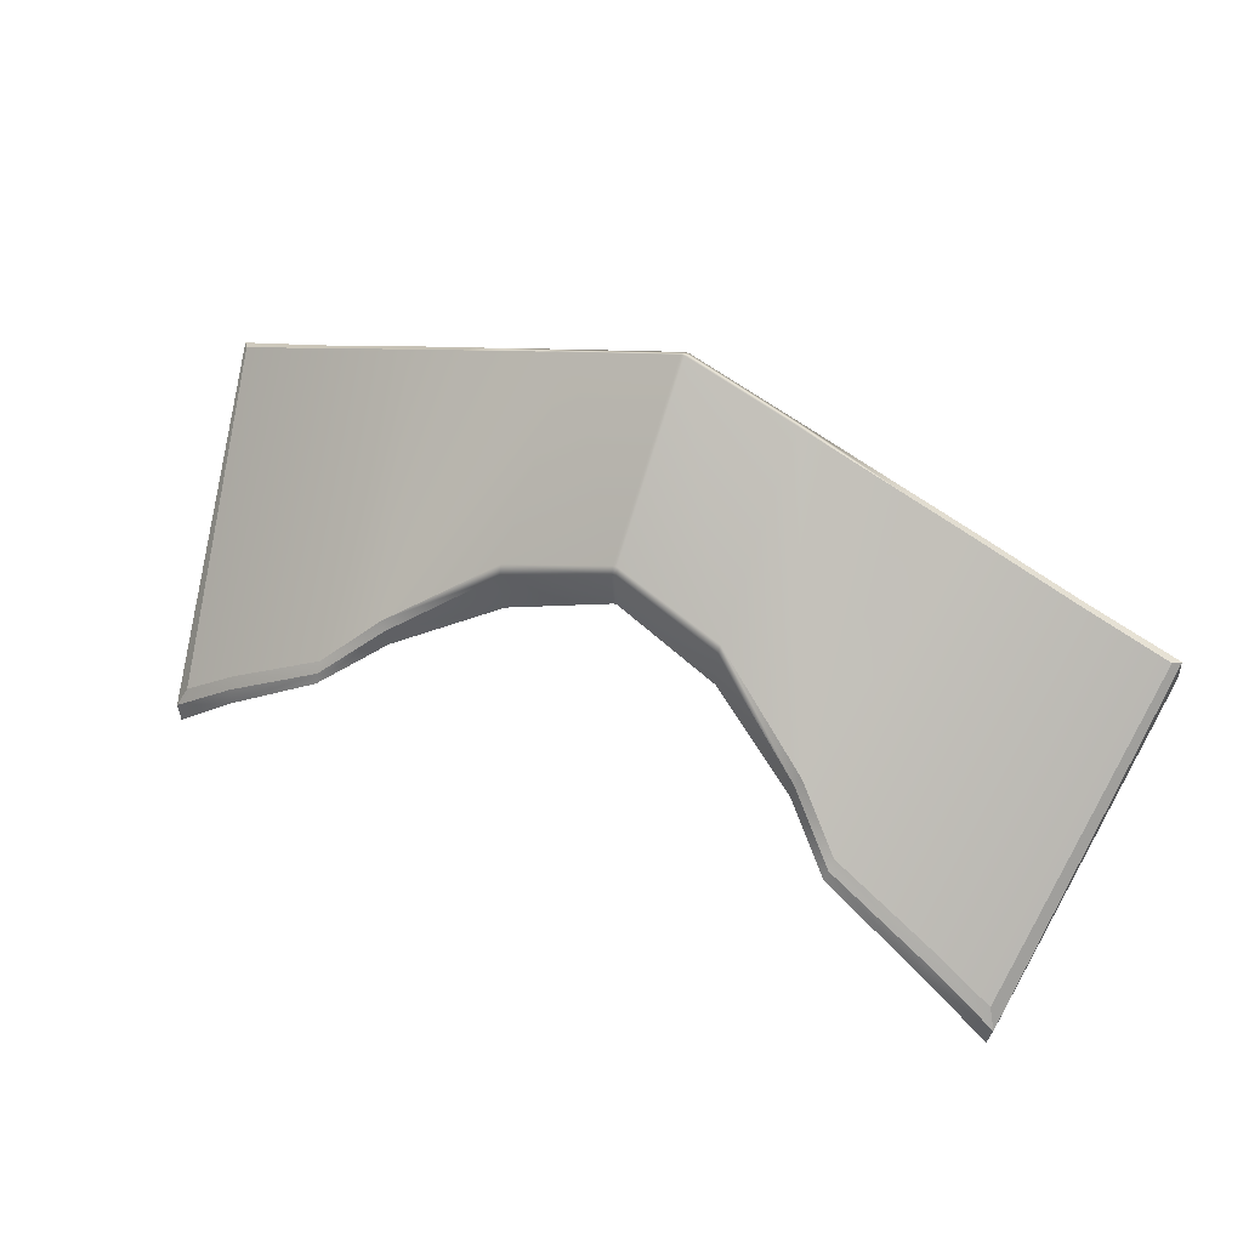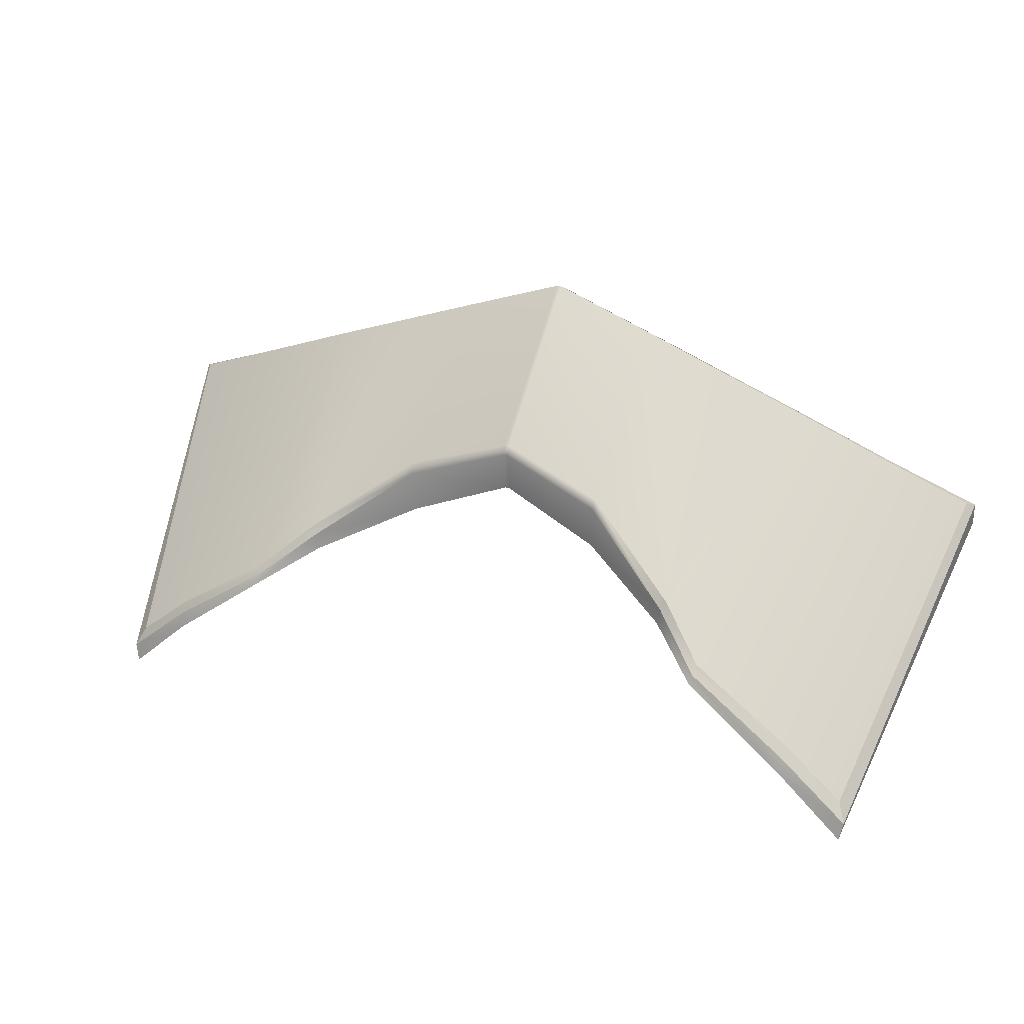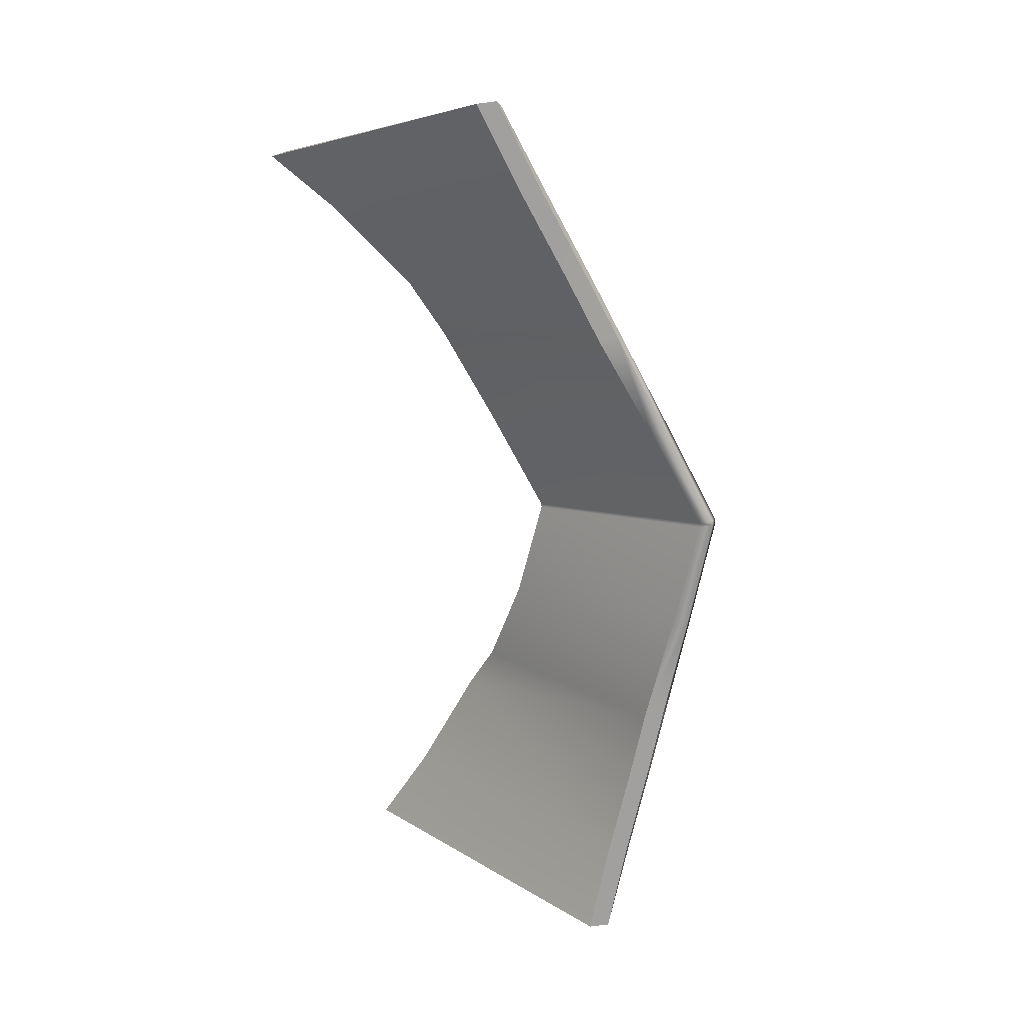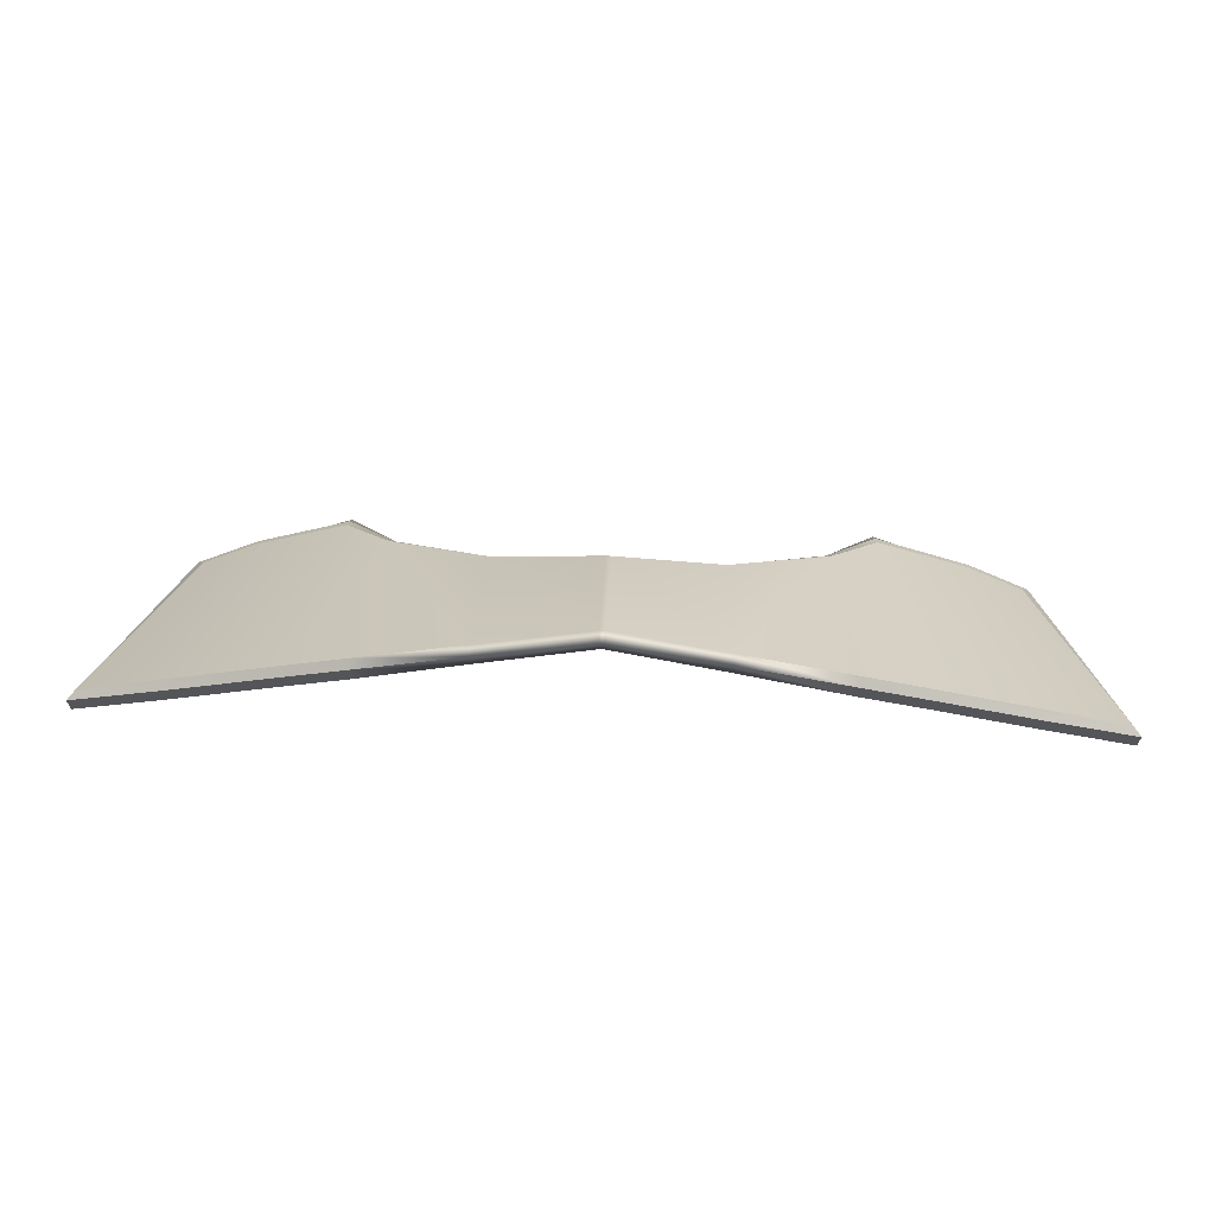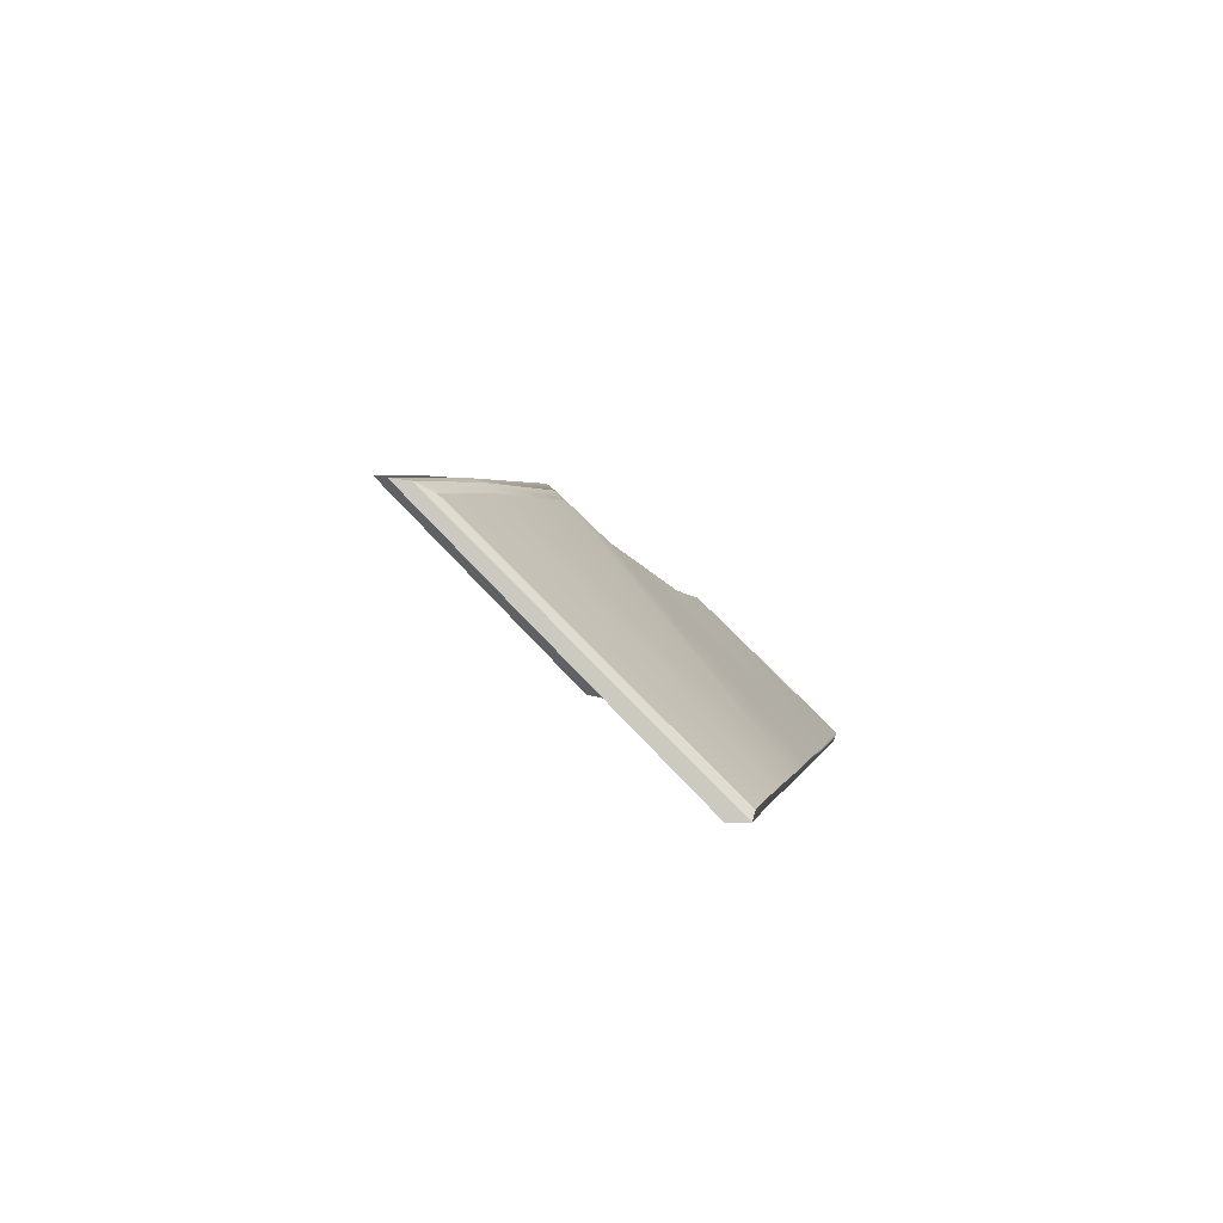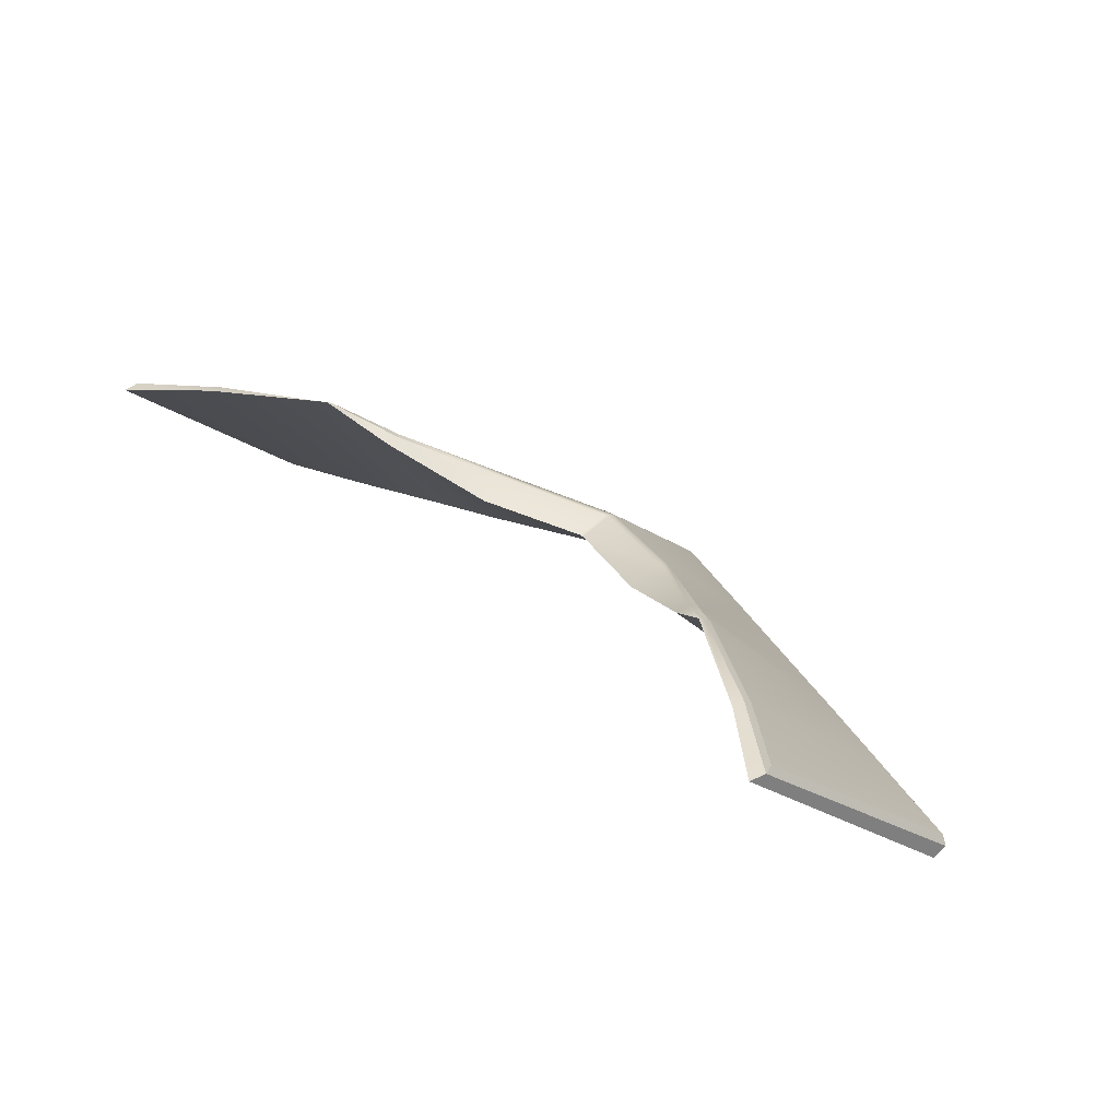
<metadata>
{"format":"obj","ext":"obj","renderer":"f3d","projection":"perspective","resolution":1024,"background":"white","views":[{"elev":48.0,"azim":-154.0,"up":"+Z"},{"elev":25.8,"azim":-154.9,"up":"+Z"},{"elev":-71.9,"azim":-82.3,"up":"+Y"},{"elev":65.7,"azim":2.1,"up":"+Z"},{"elev":3.7,"azim":-97.0,"up":"+Y"},{"elev":39.4,"azim":-137.1,"up":"+Y"}]}
</metadata>
<code>
g pm0870_00_gofest2025cow01Skin
v 0.188 0.2944 0.3251
v 0.232 0.2945 0.3099
v 0.2073 0.4216 0.1874
v 0.1745 0.4217 0.217
v 0.1252 0.419 0.2539
v 0.1381 0.2944 0.3439
v 0.1063 0.2943 0.3553
v 0.09869 0.3961 0.2708
v 0.05325 0.2943 0.3767
v 0.05147 0.3709 0.2933
v 0.001029 0.3637 0.3131
v 0.001029 0.2942 0.3965
v -0.001029 0.3637 0.3131
v -0.001029 0.2942 0.3965
v -0.188 0.2944 0.3251
v -0.2073 0.4216 0.1874
v -0.232 0.2945 0.3099
v -0.1745 0.4217 0.217
v -0.1252 0.419 0.2539
v -0.1381 0.2944 0.3439
v -0.1063 0.2943 0.3553
v -0.09869 0.3961 0.2708
v -0.05325 0.2943 0.3767
v -0.05147 0.3709 0.2933
v -0.001029 0.3637 0.3131
v -0.001029 0.2942 0.3965
v 0.2048 0.4158 0.2058
v 0.175 0.4197 0.2247
v 0.209 0.4205 0.1964
v 0.175 0.4155 0.23
v 0.1258 0.4162 0.2576
v 0.1264 0.4121 0.2618
v 0.1003 0.396 0.2788
v 0.1028 0.3941 0.2827
v 0.05261 0.3723 0.3146
v 0.05282 0.3699 0.32
v 0.001029 0.3658 0.3326
v 0.001031 0.3641 0.3375
v -0.001028 0.3641 0.3375
v -0.001029 0.3658 0.3326
v 0.05407 0.2987 0.3862
v 0.1028 0.3941 0.2827
v 0.001029 0.2987 0.4052
v 0.1059 0.2988 0.3673
v 0.1364 0.2989 0.3563
v 0.1264 0.4121 0.2618
v 0.186 0.299 0.3377
v 0.175 0.4155 0.23
v 0.2284 0.2986 0.3221
v 0.2048 0.4158 0.2058
v -0.001029 0.2987 0.4052
v -0.05281 0.3704 0.3196
v -0.05407 0.2987 0.3862
v -0.05261 0.3723 0.3146
v -0.001029 0.3658 0.3326
v -0.1028 0.3942 0.2827
v -0.1059 0.2988 0.3673
v -0.1364 0.2989 0.3563
v -0.1264 0.4121 0.2618
v -0.175 0.4155 0.23
v -0.186 0.299 0.3377
v -0.2048 0.4158 0.2058
v -0.2284 0.2986 0.3221
v -0.1003 0.396 0.2788
v -0.1028 0.3942 0.2827
v -0.1258 0.4162 0.2576
v -0.1264 0.4121 0.2618
v -0.175 0.4197 0.2248
v -0.175 0.4155 0.23
v -0.209 0.4205 0.1964
v -0.2048 0.4158 0.2058
v -0.05147 0.3709 0.2933
v -0.001029 0.3637 0.3131
v -0.001029 0.3658 0.3326
v -0.1003 0.396 0.2788
v -0.09869 0.3961 0.2708
v -0.1252 0.419 0.2539
v -0.1258 0.4162 0.2576
v 0.001029 0.3637 0.3131
v 0.001029 0.3658 0.3326
v 0.05261 0.3723 0.3146
v 0.05147 0.3709 0.2933
v -0.1745 0.4217 0.217
v -0.175 0.4197 0.2248
v -0.209 0.4205 0.1964
v -0.2073 0.4216 0.1874
v 0.1003 0.396 0.2788
v 0.09869 0.3961 0.2708
v 0.1252 0.419 0.2539
v 0.1258 0.4162 0.2576
v 0.1745 0.4217 0.217
v 0.175 0.4197 0.2247
v 0.209 0.4205 0.1964
v 0.2073 0.4216 0.1874
v 0.209 0.4205 0.1964
v 0.232 0.2945 0.3202
v 0.2284 0.2986 0.3221
v 0.2048 0.4158 0.2058
v 0.232 0.2945 0.3202
v 0.186 0.299 0.3377
v 0.2284 0.2986 0.3221
v 0.187 0.2944 0.3357
v 0.1364 0.2989 0.3563
v 0.1373 0.2944 0.3542
v 0.1059 0.2988 0.3673
v 0.1062 0.2943 0.3653
v 0.05407 0.2987 0.3862
v 0.05375 0.2943 0.3843
v 0.001029 0.2987 0.4052
v 0.001029 0.2942 0.4032
v -0.001029 0.2942 0.4032
v -0.001029 0.2987 0.4052
v -0.05407 0.2987 0.3862
v -0.05375 0.2943 0.3843
v -0.1059 0.2988 0.3673
v -0.1062 0.2943 0.3653
v -0.1364 0.2989 0.3563
v -0.1373 0.2944 0.3542
v -0.186 0.299 0.3377
v -0.187 0.2944 0.3357
v -0.2284 0.2986 0.3221
v -0.232 0.2945 0.3202
v -0.05325 0.2943 0.3767
v -0.1062 0.2943 0.3653
v -0.001029 0.2942 0.3965
v -0.1063 0.2943 0.3553
v -0.1373 0.2944 0.3542
v -0.1381 0.2944 0.3439
v -0.187 0.2944 0.3357
v -0.188 0.2944 0.3251
v -0.232 0.2945 0.3202
v -0.232 0.2945 0.3099
v 0.001029 0.2942 0.3965
v 0.05325 0.2943 0.3767
v 0.1063 0.2943 0.3553
v 0.1062 0.2943 0.3653
v 0.1381 0.2944 0.3439
v 0.1373 0.2944 0.3542
v 0.188 0.2944 0.3251
v 0.187 0.2944 0.3357
v 0.232 0.2945 0.3099
v 0.232 0.2945 0.3202
v -0.2048 0.4158 0.2058
v -0.2284 0.2986 0.3221
v -0.232 0.2945 0.3202
v -0.209 0.4205 0.1964
v 0.232 0.2945 0.3099
v 0.232 0.2945 0.3202
v 0.209 0.4205 0.1964
v 0.2073 0.4216 0.1874
v -0.232 0.2945 0.3099
v -0.2073 0.4216 0.1874
v -0.209 0.4205 0.1964
v -0.232 0.2945 0.3202
g pm0870_00_gofest2025cow01Skin_0
f 3 2 1
f 4 3 1
f 4 1 5
f 1 6 5
f 5 6 7
f 8 5 7
f 8 7 9
f 10 8 9
f 10 9 11
f 9 12 11
f 11 12 13
f 12 14 13
f 17 16 15
f 16 18 15
f 15 18 19
f 20 15 19
f 20 19 21
f 19 22 21
f 21 22 23
f 22 24 23
f 23 24 25
f 26 23 25
f 29 28 27
f 28 30 27
f 30 28 31
f 32 30 31
f 32 31 33
f 34 32 33
f 34 33 35
f 36 34 35
f 36 35 37
f 38 36 37
f 38 37 39
f 37 40 39
f 36 38 41
f 36 41 42
f 38 43 41
f 41 44 42
f 44 45 42
f 45 46 42
f 45 47 46
f 47 48 46
f 47 49 48
f 49 50 48
f 51 43 38
f 39 51 38
f 51 39 52
f 53 51 52
f 54 52 39
f 55 54 39
f 53 52 56
f 57 53 56
f 58 57 56
f 59 58 56
f 59 60 58
f 60 61 58
f 60 62 61
f 62 63 61
f 54 64 52
f 64 65 52
f 64 66 65
f 66 67 65
f 66 68 67
f 68 69 67
f 69 68 70
f 71 69 70
f 73 72 54
f 74 73 54
f 54 72 75
f 72 76 75
f 75 76 77
f 78 75 77
f 73 74 79
f 74 80 79
f 79 80 81
f 82 79 81
f 78 77 83
f 84 78 83
f 85 84 83
f 86 85 83
f 82 81 87
f 88 82 87
f 88 87 89
f 87 90 89
f 89 90 91
f 90 92 91
f 92 93 91
f 93 94 91
f 97 96 95
f 98 97 95
f 101 100 99
f 100 102 99
f 102 100 103
f 104 102 103
f 104 103 105
f 106 104 105
f 106 105 107
f 108 106 107
f 108 107 109
f 110 108 109
f 110 109 111
f 109 112 111
f 112 113 111
f 113 114 111
f 113 115 114
f 115 116 114
f 115 117 116
f 117 118 116
f 117 119 118
f 119 120 118
f 120 119 121
f 122 120 121
f 114 123 111
f 114 124 123
f 123 125 111
f 124 126 123
f 124 127 126
f 127 128 126
f 127 129 128
f 129 130 128
f 129 131 130
f 131 132 130
f 110 111 125
f 133 110 125
f 133 134 110
f 134 108 110
f 134 135 108
f 135 136 108
f 135 137 136
f 137 138 136
f 137 139 138
f 139 140 138
f 139 141 140
f 141 142 140
f 145 144 143
f 146 145 143
f 149 148 147
f 150 149 147
f 153 152 151
f 154 153 151

</code>
